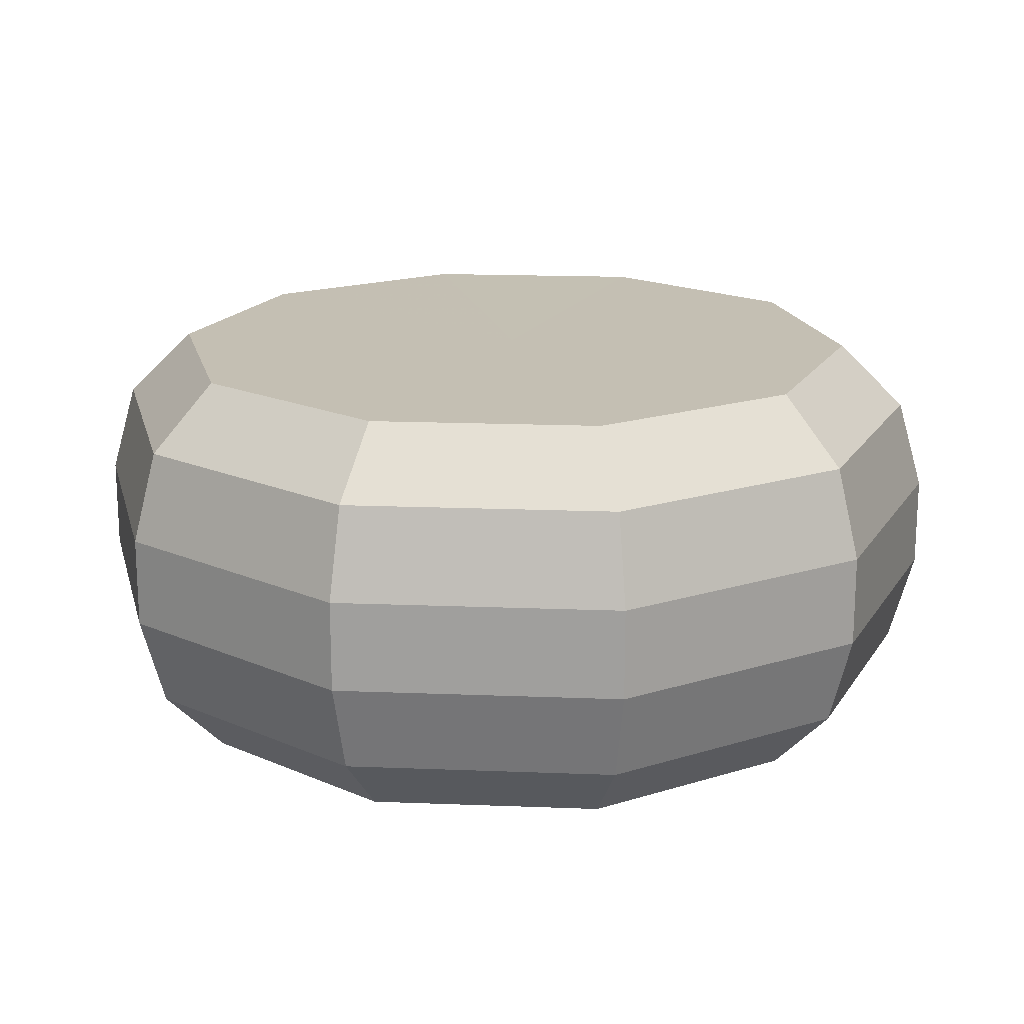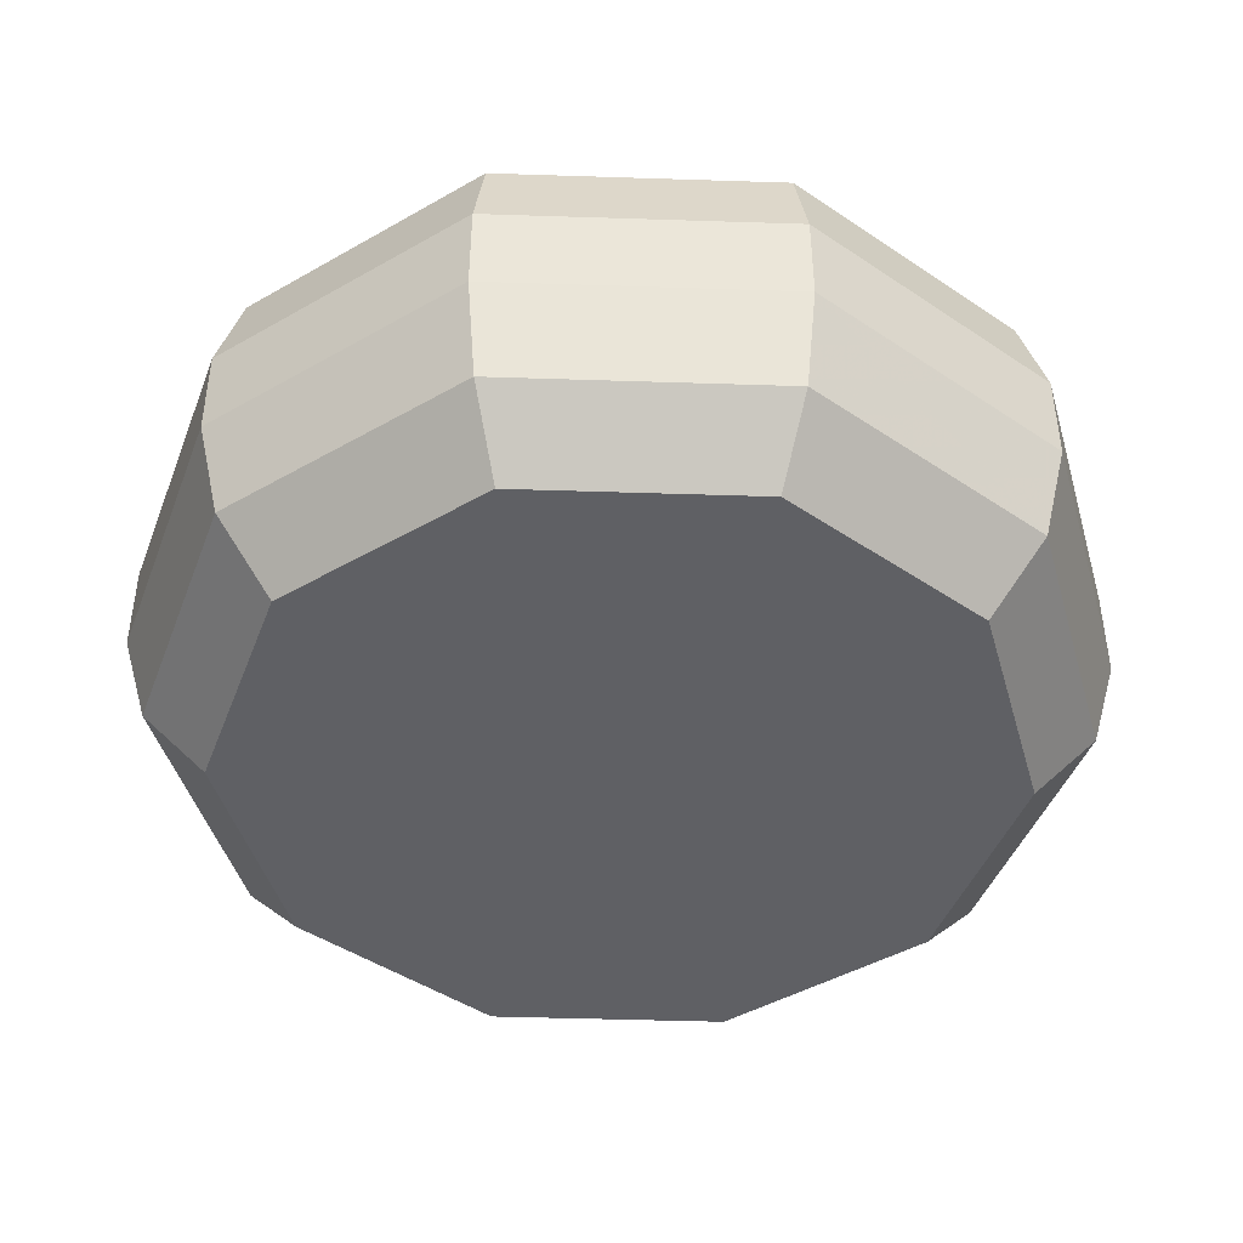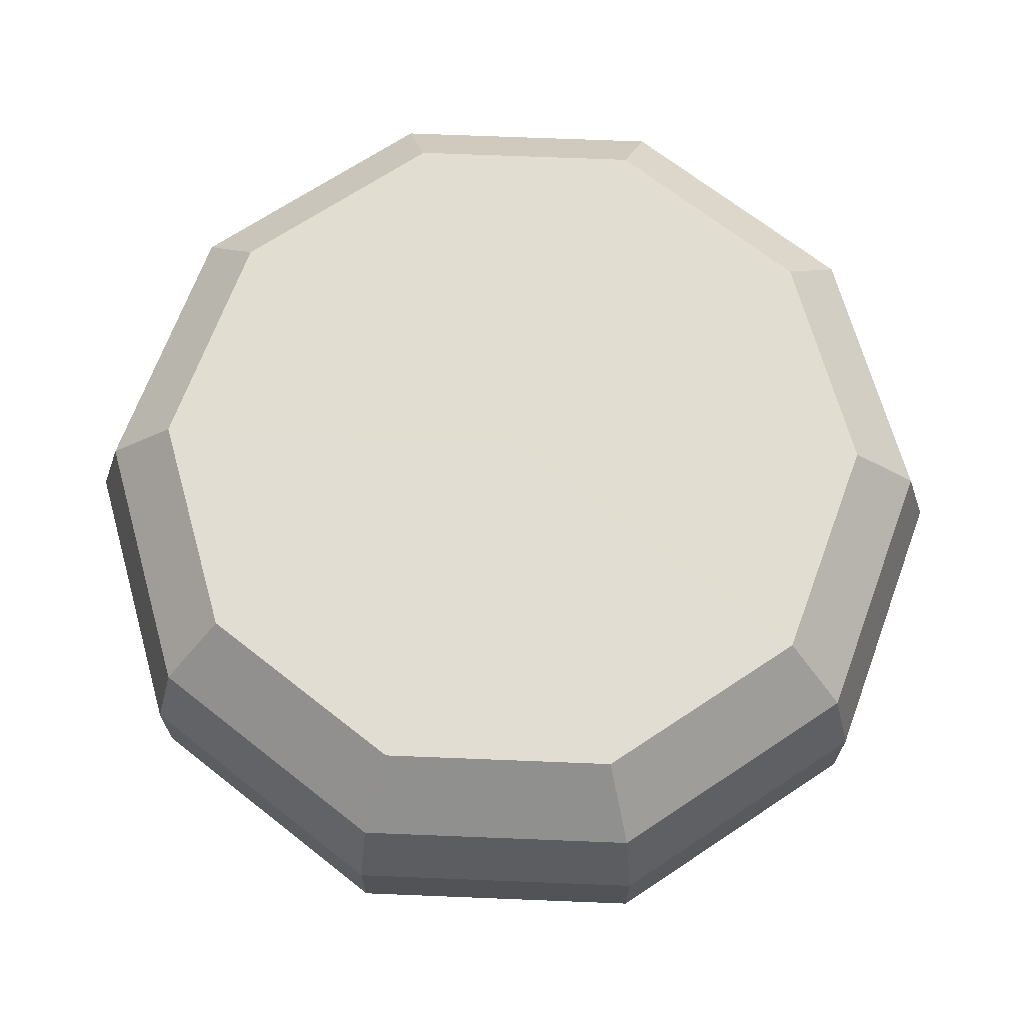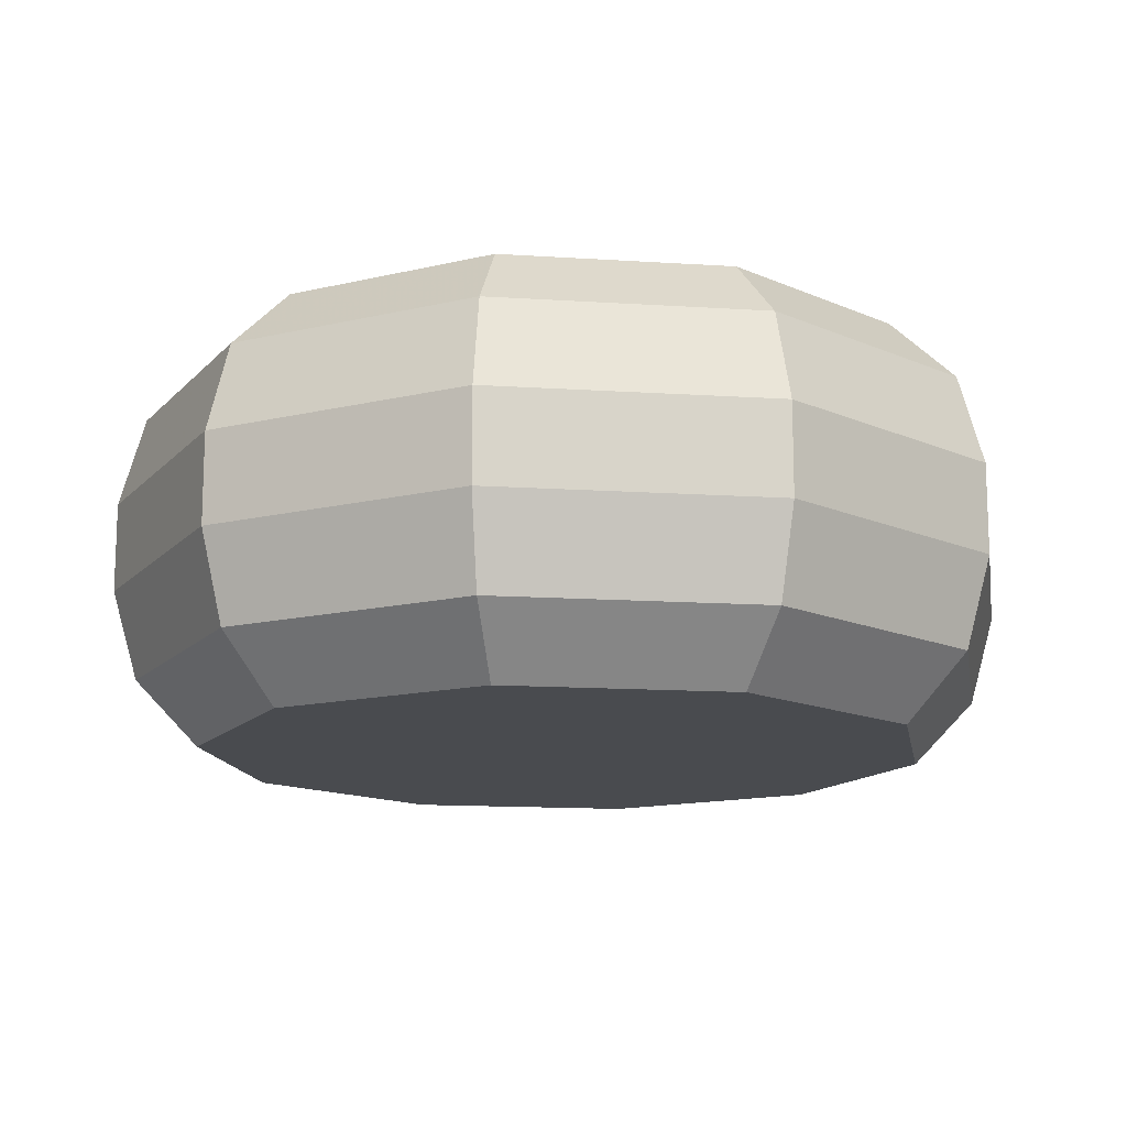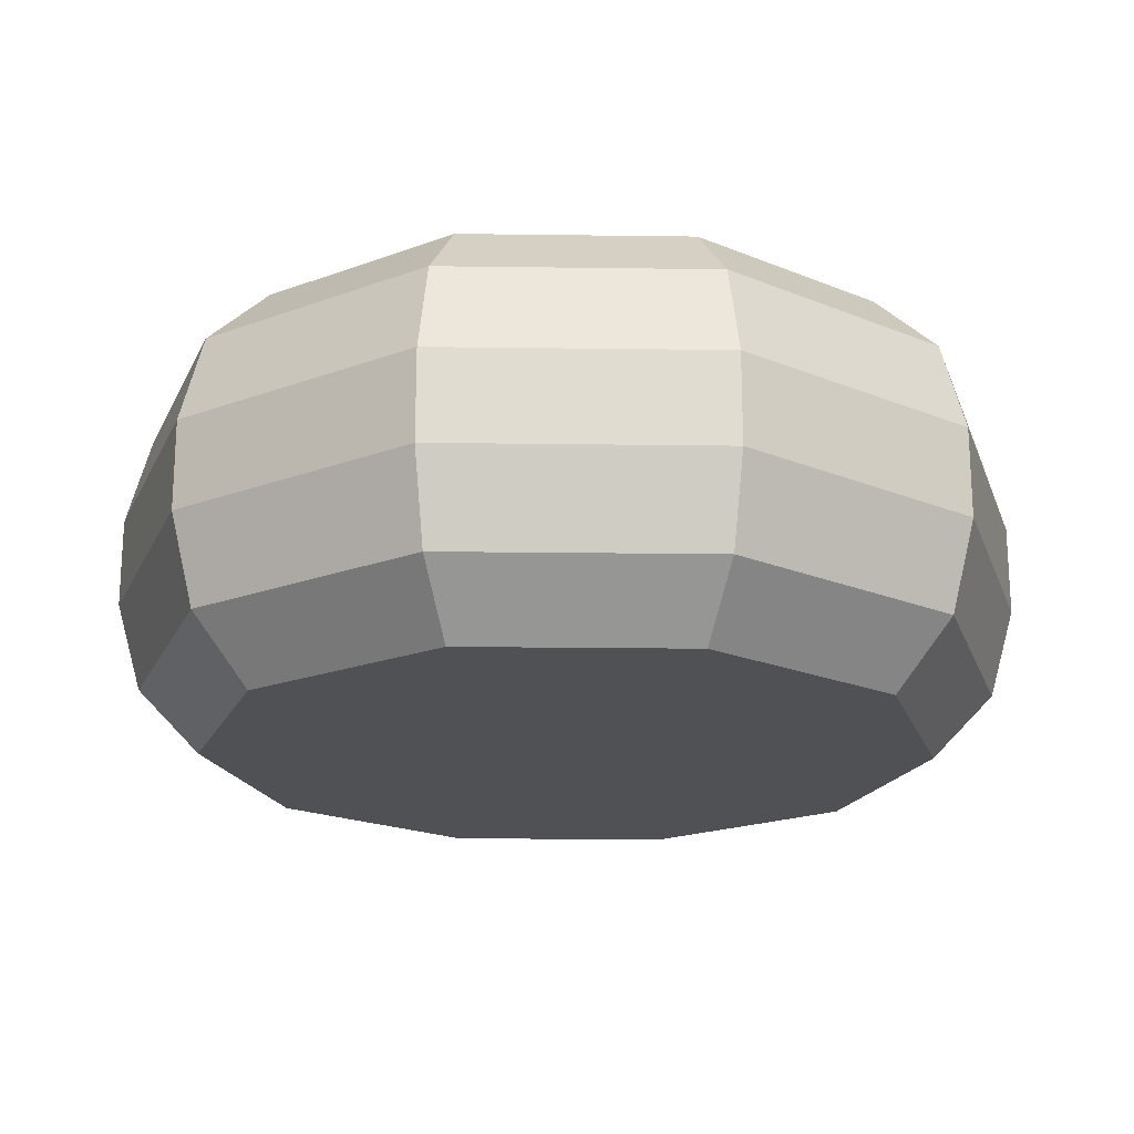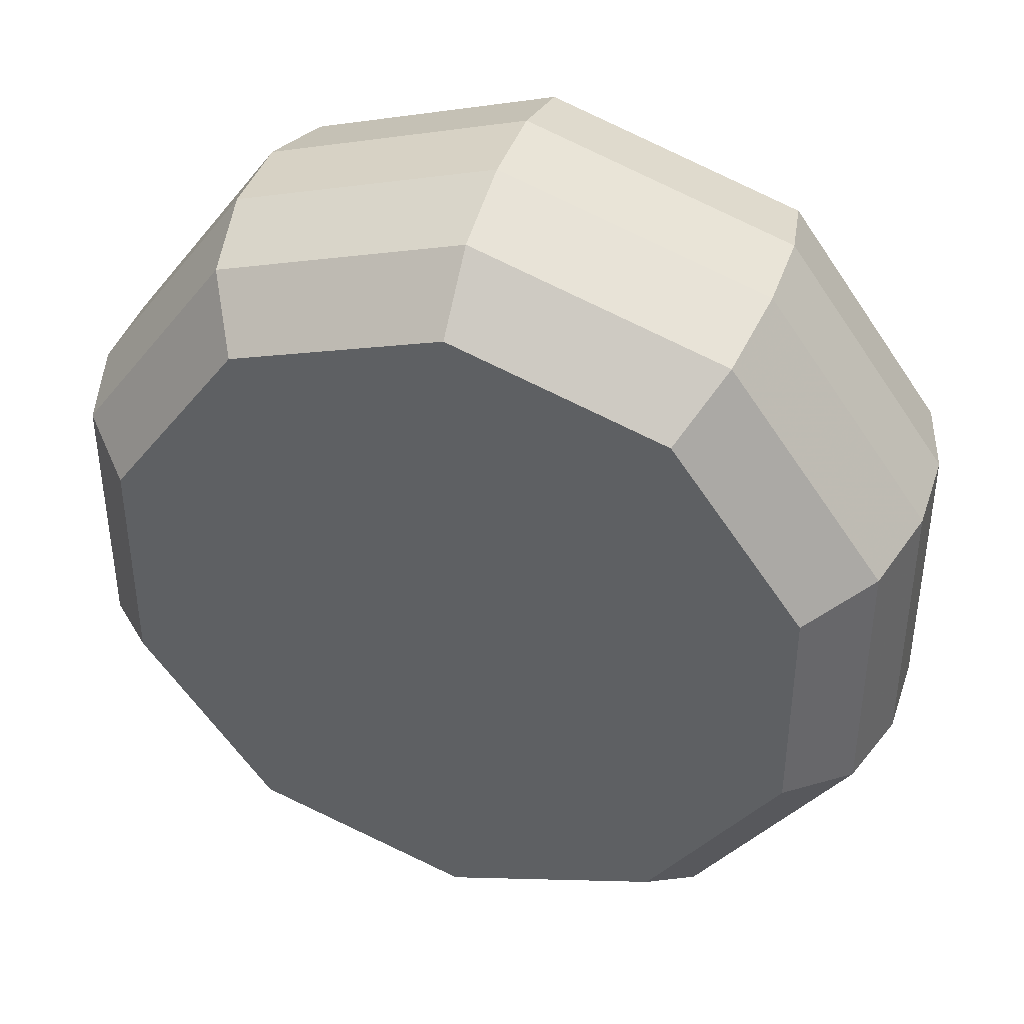
<metadata>
{"format":"obj","ext":"obj","renderer":"f3d","projection":"perspective","resolution":1024,"background":"white","views":[{"elev":17.9,"azim":130.4,"up":"+Y"},{"elev":-44.6,"azim":15.8,"up":"+Y"},{"elev":68.4,"azim":-15.7,"up":"+Y"},{"elev":-14.2,"azim":-98.1,"up":"+Y"},{"elev":-19.9,"azim":160.6,"up":"+Y"},{"elev":40.7,"azim":18.0,"up":"+Z"}]}
</metadata>
<code>
v 2.2e-05 0.5791 2.3e-05
v 2.2e-05 -0.5808 2.3e-05
v 2.2e-05 0.5805 -1.05
v -0.6172 0.5805 -0.8495
v -0.9987 0.5805 -0.3245
v -0.9987 0.5805 0.3245
v -0.6172 0.5805 0.8496
v 2.2e-05 0.5805 1.05
v 0.6173 0.5805 0.8496
v 0.9987 0.5805 0.3245
v 0.9987 0.5805 -0.3245
v 0.6173 0.5805 -0.8495
v 2.2e-05 0.3911 -1.244
v -0.731 0.3911 -1.006
v -1.183 0.3911 -0.3843
v -1.183 0.3911 0.3843
v -0.731 0.3911 1.006
v 2.2e-05 0.3911 1.244
v 0.731 0.3911 1.006
v 1.183 0.3911 0.3843
v 1.183 0.3911 -0.3843
v 0.731 0.3911 -1.006
v 2.2e-05 -0.391 -1.244
v -0.731 -0.391 -1.006
v -1.183 -0.391 -0.3843
v -1.183 -0.391 0.3843
v -0.731 -0.391 1.006
v 2.2e-05 -0.391 1.244
v 0.731 -0.391 1.006
v 1.183 -0.391 0.3843
v 1.183 -0.391 -0.3843
v 0.731 -0.391 -1.006
v 2.2e-05 -0.5808 -1.062
v -0.6243 -0.5808 -0.8592
v -1.01 -0.5808 -0.3282
v -1.01 -0.5808 0.3282
v -0.6243 -0.5808 0.8593
v 2.2e-05 -0.5808 1.062
v 0.6243 -0.5808 0.8593
v 1.01 -0.5808 0.3282
v 1.01 -0.5808 -0.3282
v 0.6243 -0.5808 -0.8592
v 2.2e-05 0.1304 -1.317
v -0.7741 0.1304 -1.065
v 2.2e-05 -0.1303 -1.317
v -0.7741 -0.1303 -1.065
v -1.253 0.1304 -0.4069
v -1.253 -0.1303 -0.4069
v -1.253 0.1304 0.407
v -1.253 -0.1303 0.407
v -0.7741 0.1304 1.065
v -0.7741 -0.1303 1.065
v 2.2e-05 0.1304 1.317
v 2.2e-05 -0.1303 1.317
v 0.7741 0.1304 1.065
v 0.7741 -0.1303 1.065
v 1.253 0.1304 0.407
v 1.253 -0.1303 0.407
v 1.253 0.1304 -0.4069
v 1.253 -0.1303 -0.4069
v 0.7741 0.1304 -1.065
v 0.7741 -0.1303 -1.065
g obj0
f 1 3 4
f 1 4 5
f 1 5 6
f 1 6 7
f 1 7 8
f 1 8 9
f 1 9 10
f 1 10 11
f 1 11 12
f 1 12 3
f 23 32 42 33
f 41 42 32 31
f 40 41 31 30
f 39 40 30 29
f 38 39 29 28
f 37 38 28 27
f 36 37 27 26
f 35 36 26 25
f 34 35 25 24
f 33 34 24 23
f 13 14 4 3
f 14 15 5 4
f 15 16 6 5
f 16 17 7 6
f 17 18 8 7
f 18 19 9 8
f 19 20 10 9
f 20 21 11 10
f 21 22 12 11
f 3 12 22 13
f 42 2 33
f 41 2 42
f 40 2 41
f 39 2 40
f 38 2 39
f 37 2 38
f 36 2 37
f 35 2 36
f 34 2 35
f 33 2 34
f 13 43 44 14
f 43 45 46 44
f 45 23 24 46
f 14 44 47 15
f 44 46 48 47
f 46 24 25 48
f 15 47 49 16
f 47 48 50 49
f 48 25 26 50
f 16 49 51 17
f 49 50 52 51
f 50 26 27 52
f 17 51 53 18
f 51 52 54 53
f 52 27 28 54
f 18 53 55 19
f 53 54 56 55
f 54 28 29 56
f 19 55 57 20
f 55 56 58 57
f 56 29 30 58
f 20 57 59 21
f 57 58 60 59
f 58 30 31 60
f 21 59 61 22
f 59 60 62 61
f 60 31 32 62
f 22 61 43 13
f 61 62 45 43
f 62 32 23 45

</code>
